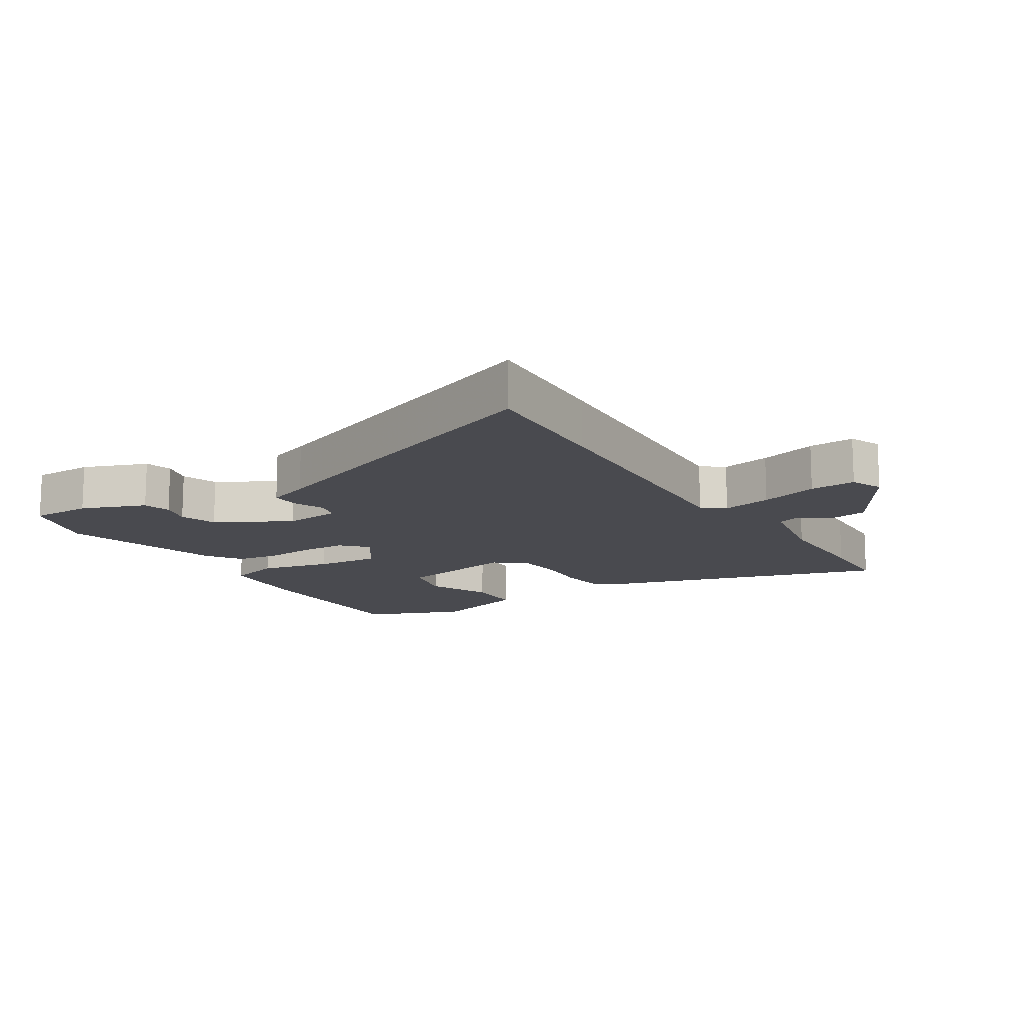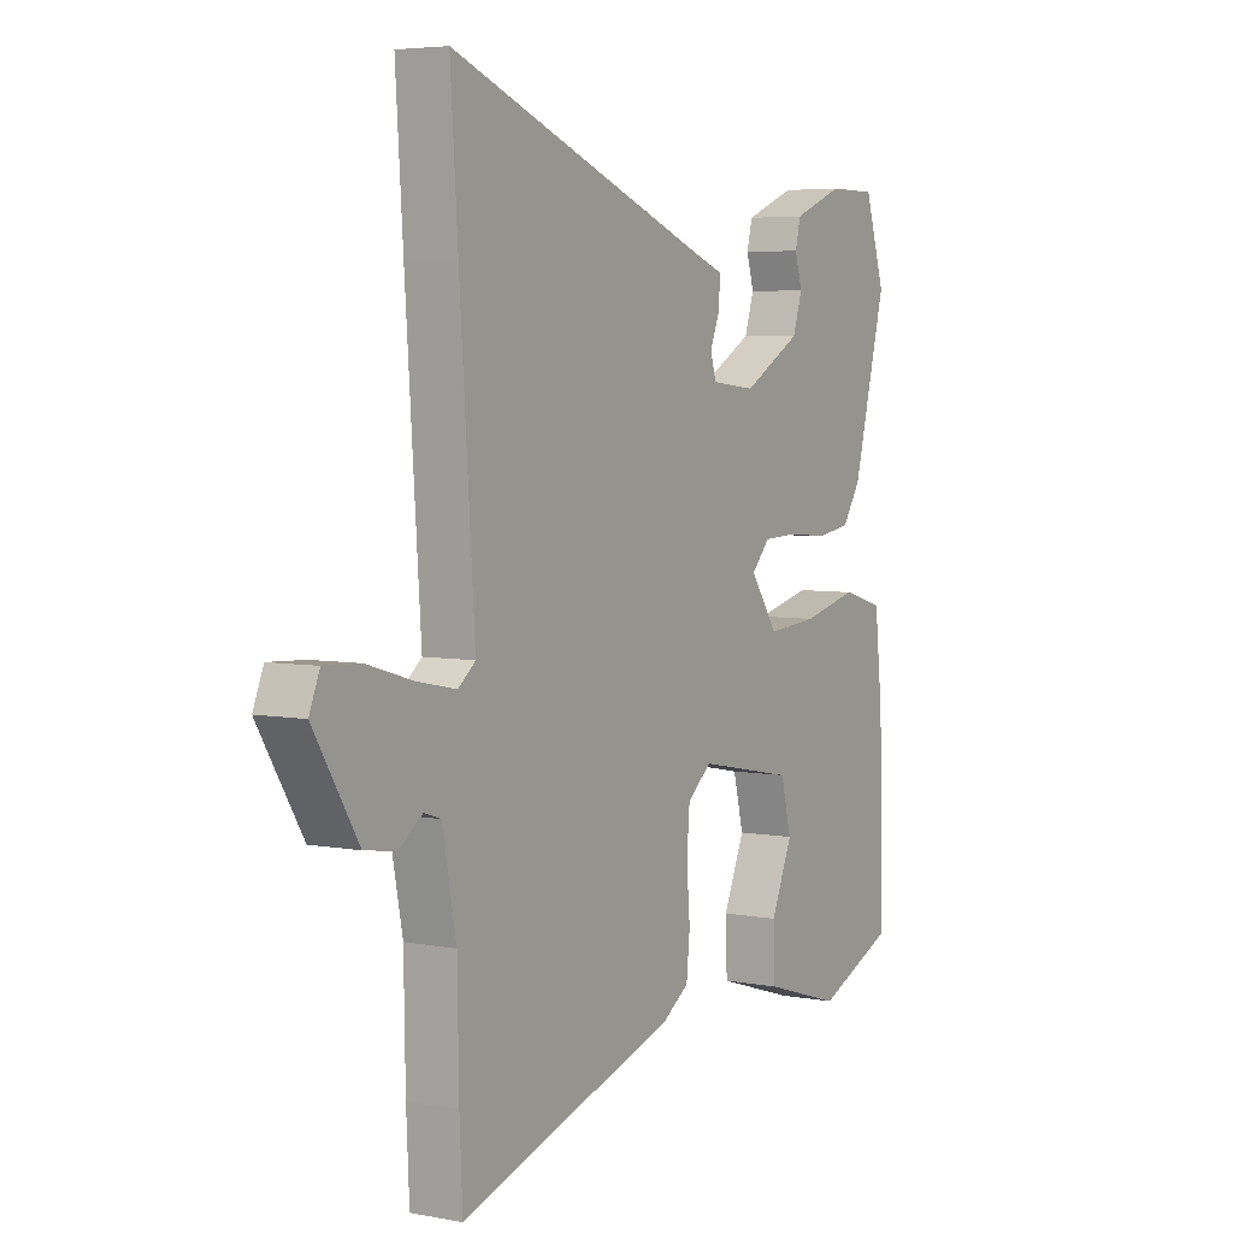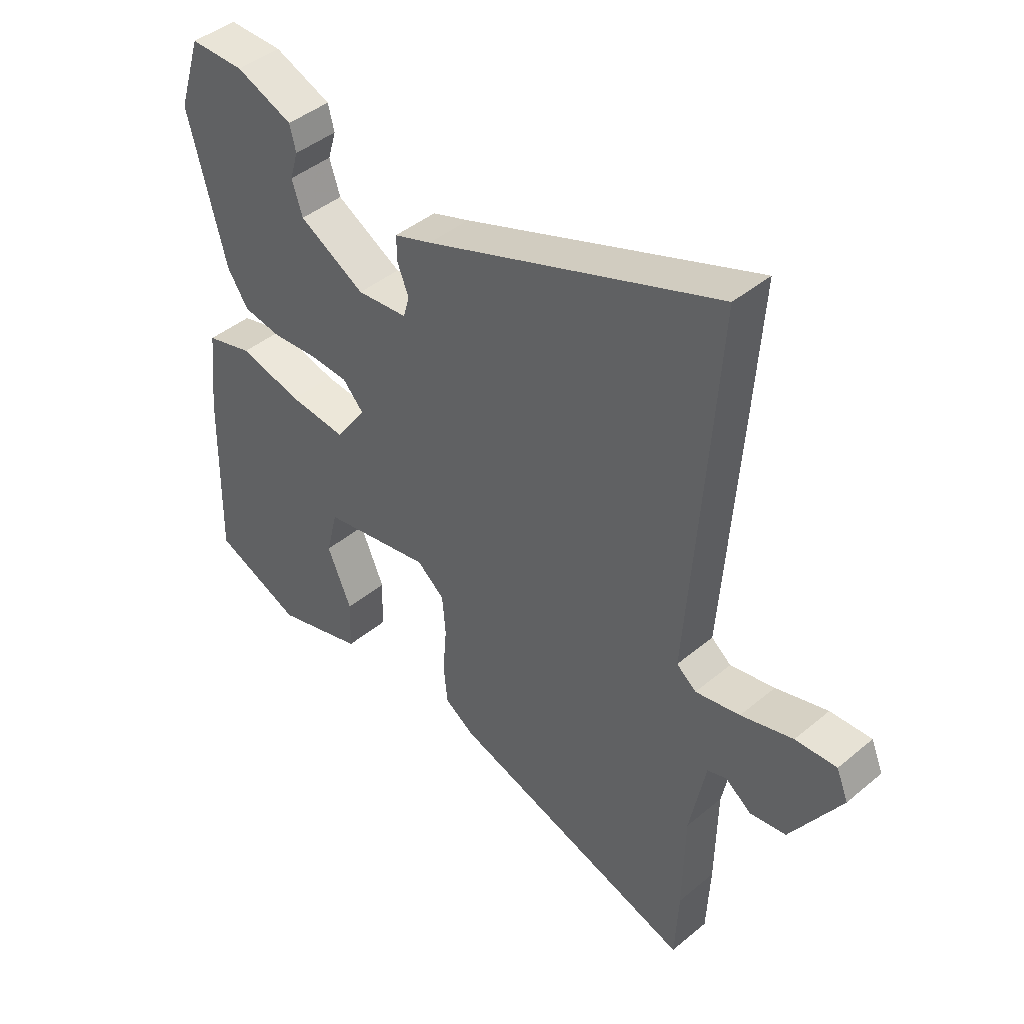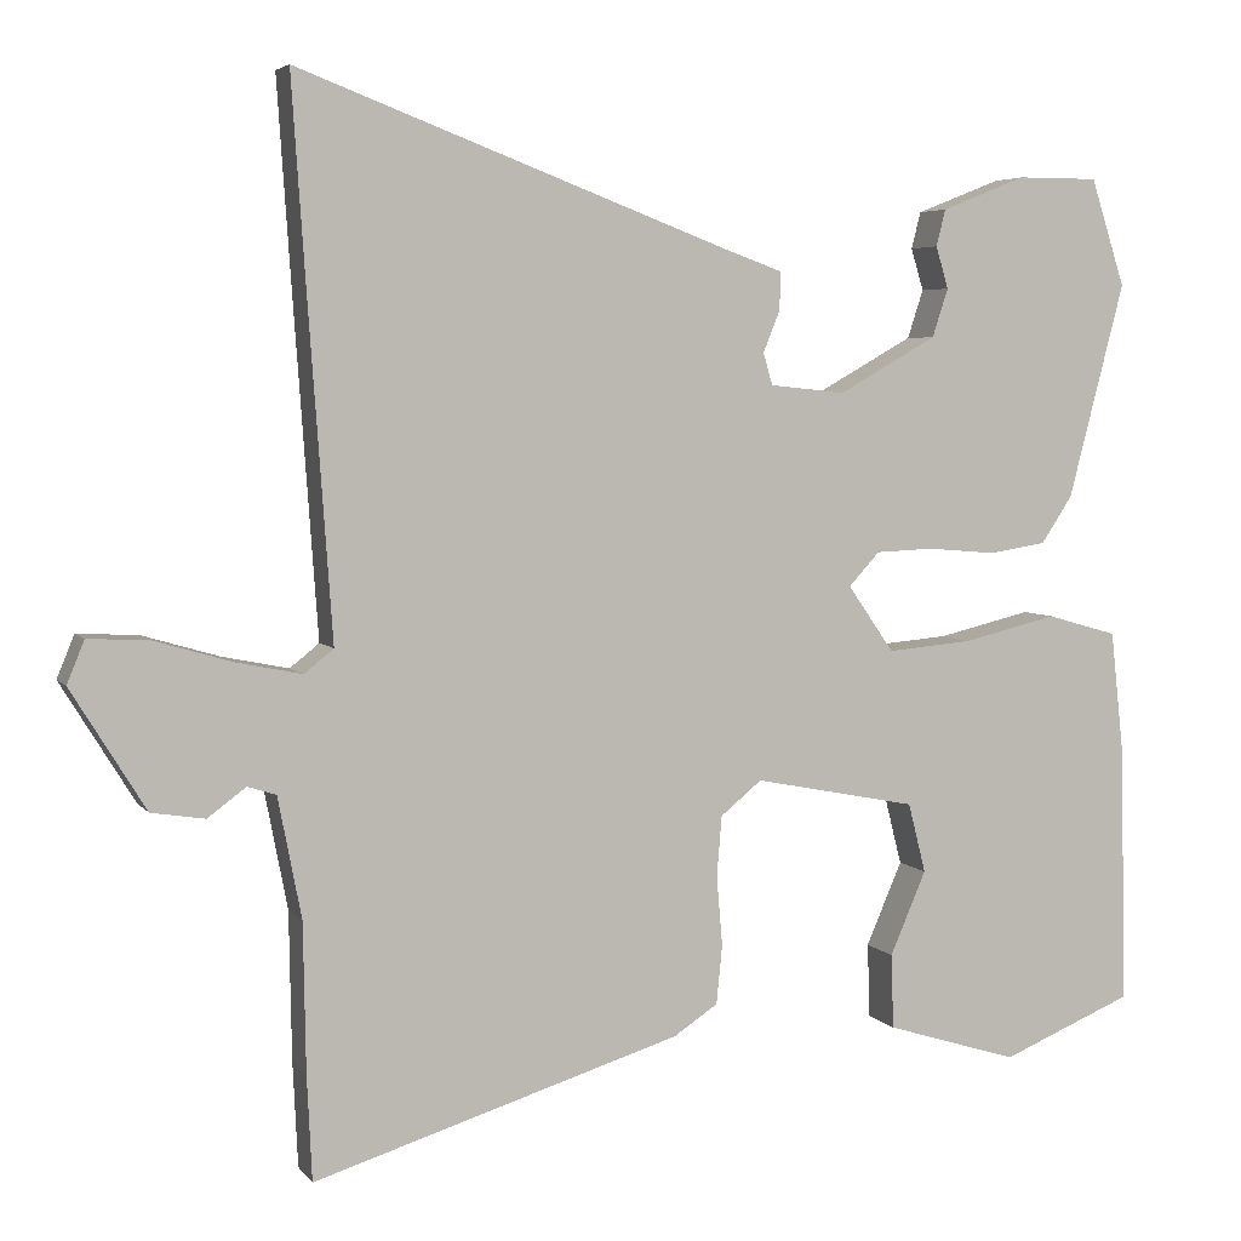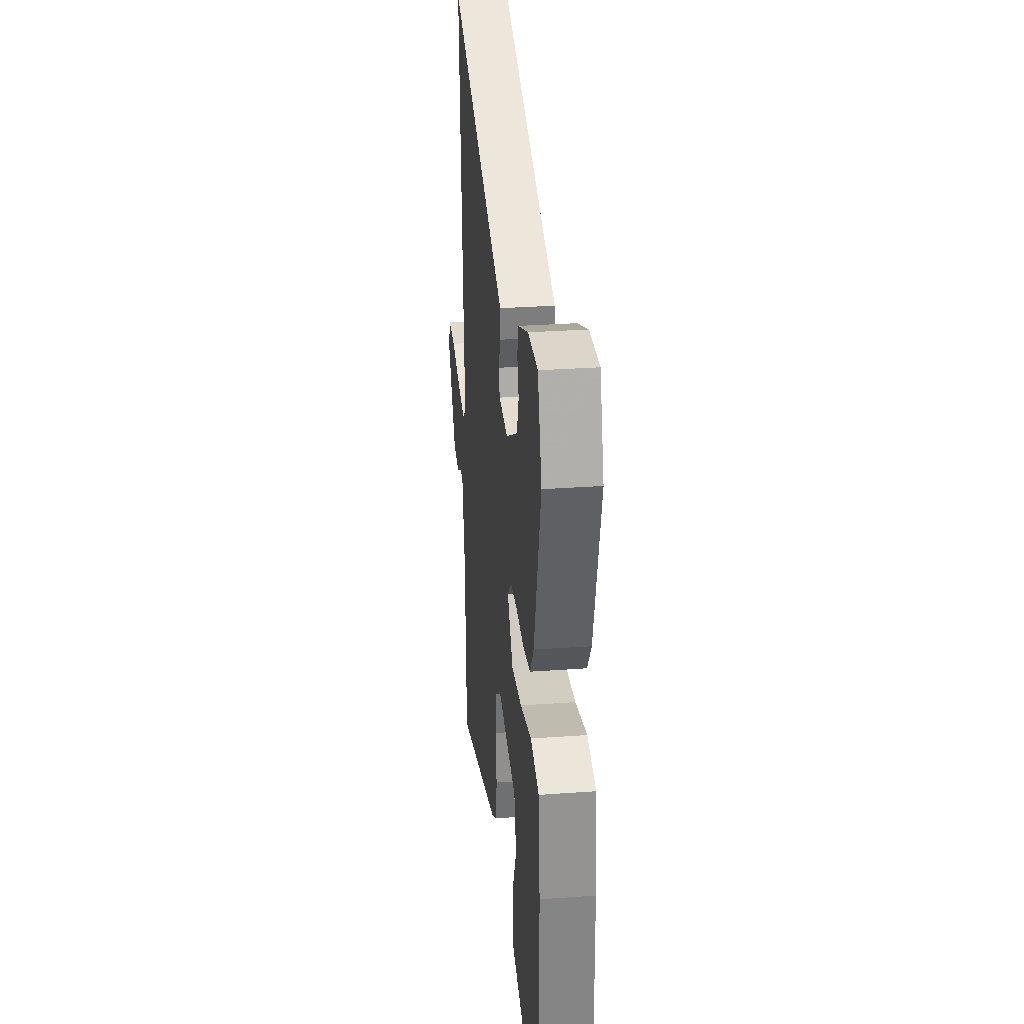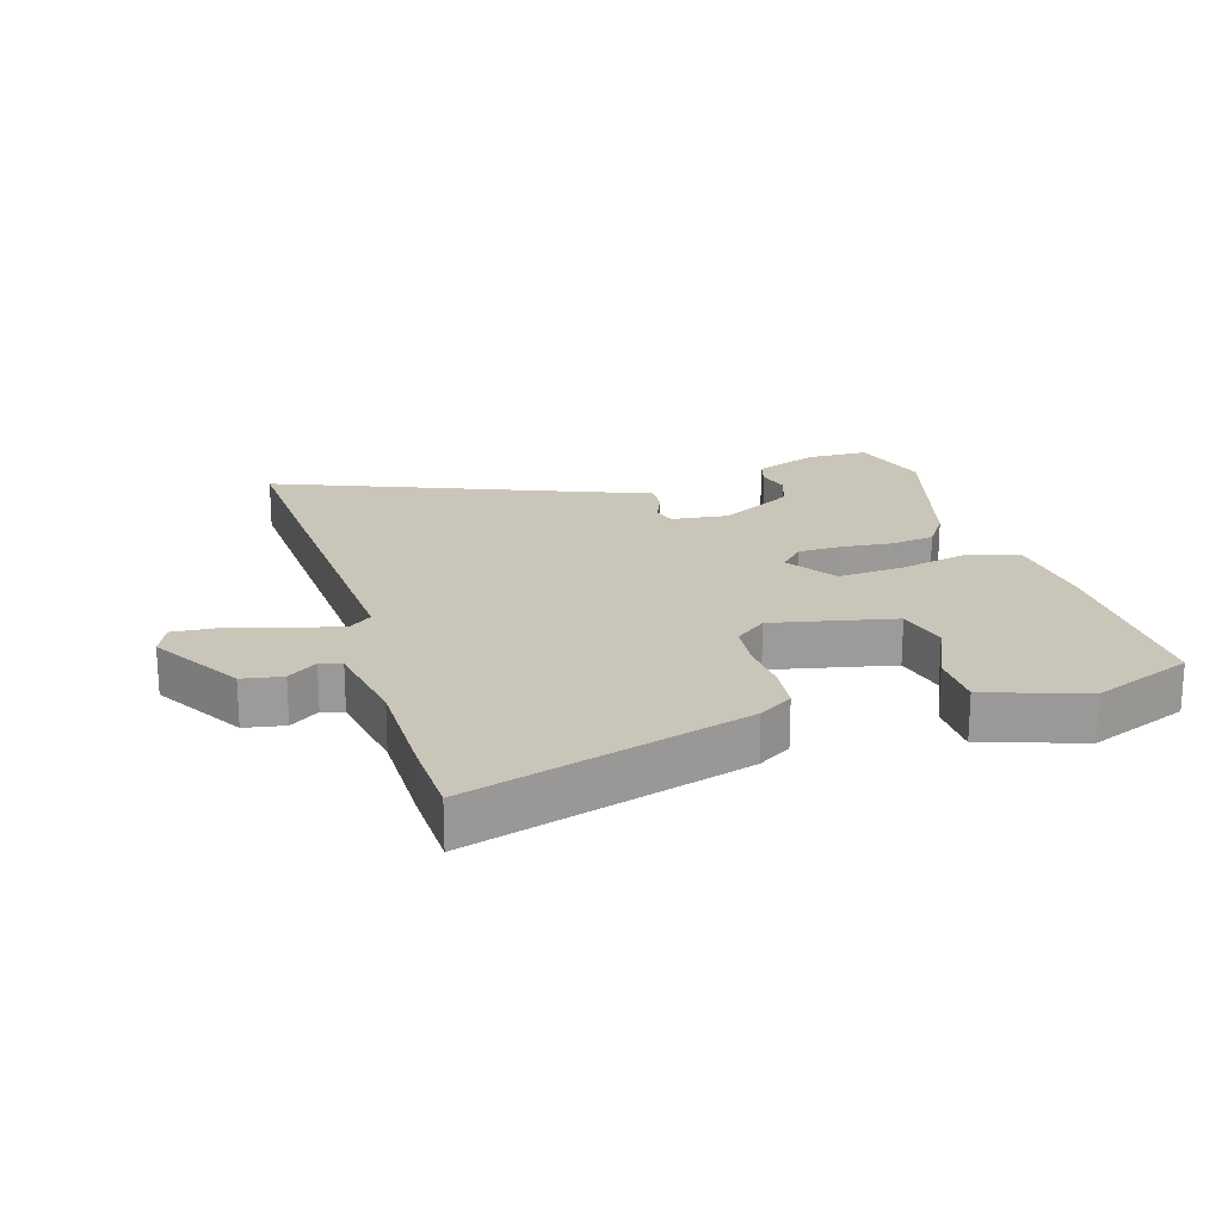
<metadata>
{"format":"obj","ext":"obj","renderer":"f3d","projection":"perspective","resolution":1024,"background":"white","views":[{"elev":-13.6,"azim":32.8,"up":"+Y"},{"elev":5.0,"azim":120.8,"up":"+Z"},{"elev":43.5,"azim":45.6,"up":"+Z"},{"elev":4.7,"azim":160.6,"up":"+Z"},{"elev":29.9,"azim":-96.1,"up":"+Z"},{"elev":20.7,"azim":164.0,"up":"+Y"}]}
</metadata>
<code>
v -0.542 0.07 -0.462
v -0.535 0.07 -0.154
v -0.519 0.07 -0.007
v -0.435 0.07 0.017
v -0.323 0.07 -0.01
v -0.221 0.07 -0.019
v -0.166 0.07 0.06
v -0.203 0.07 0.1
v -0.272 0.07 0.103
v -0.353 0.07 0.096
v -0.422 0.07 0.107
v -0.459 0.07 0.163
v -0.526 0.07 0.42
v -0.485 0.07 0.548
v -0.388 0.07 0.548
v -0.287 0.07 0.508
v -0.276 0.07 0.464
v -0.291 0.07 0.414
v -0.272 0.07 0.356
v -0.155 0.07 0.29
v -0.065 0.07 0.299
v -0.054 0.07 0.337
v -0.074 0.07 0.387
v -0.075 0.07 0.432
v -0.008 0.07 0.456
v 0.51 0.07 0.652
v 0.495 0.07 0.43
v 0.465 0.07 0.005
v 0.5 0.07 -0.023
v 0.579 0.07 -0.007
v 0.671 0.07 0.02
v 0.744 0.07 0.024
v 0.765 0.07 -0.027
v 0.676 0.07 -0.171
v 0.612 0.07 -0.181
v 0.566 0.07 -0.147
v 0.532 0.07 -0.158
v 0.504 0.07 -0.302
v 0.501 0.07 -0.478
v 0.495 0.07 -0.604
v 0.056 0.07 -0.468
v 0.003 0.07 -0.433
v -0.004 0.07 -0.363
v 0.003 0.07 -0.28
v -0.003 0.07 -0.208
v -0.052 0.07 -0.168
v -0.246 0.07 -0.206
v -0.267 0.07 -0.289
v -0.224 0.07 -0.389
v -0.227 0.07 -0.478
v -0.385 0.07 -0.527
v -0.542 0 -0.462
v -0.535 0 -0.154
v -0.519 0 -0.007
v -0.435 0 0.017
v -0.323 0 -0.01
v -0.221 0 -0.019
v -0.166 0 0.06
v -0.203 0 0.1
v -0.272 0 0.103
v -0.353 0 0.096
v -0.422 0 0.107
v -0.459 0 0.163
v -0.526 0 0.42
v -0.485 0 0.548
v -0.388 0 0.548
v -0.287 0 0.508
v -0.276 0 0.464
v -0.291 0 0.414
v -0.272 0 0.356
v -0.155 0 0.29
v -0.065 0 0.299
v -0.054 0 0.337
v -0.074 0 0.387
v -0.075 0 0.432
v -0.008 0 0.456
v 0.51 0 0.652
v 0.495 0 0.43
v 0.465 0 0.005
v 0.5 0 -0.023
v 0.579 0 -0.007
v 0.671 0 0.02
v 0.744 0 0.024
v 0.765 0 -0.027
v 0.676 0 -0.171
v 0.612 0 -0.181
v 0.566 0 -0.147
v 0.532 0 -0.158
v 0.504 0 -0.302
v 0.501 0 -0.478
v 0.495 0 -0.604
v 0.056 0 -0.468
v 0.003 0 -0.433
v -0.004 0 -0.363
v 0.003 0 -0.28
v -0.003 0 -0.208
v -0.052 0 -0.168
v -0.246 0 -0.206
v -0.267 0 -0.289
v -0.224 0 -0.389
v -0.227 0 -0.478
v -0.385 0 -0.527
f 48 49 50 51
f 47 48 51 1
f 41 42 43 44
f 41 44 45
f 38 39 40 41
f 37 38 41 45
f 36 37 45 46
f 34 35 36
f 33 34 36
f 30 31 32 33
f 29 30 33 36
f 28 29 36 46
f 25 26 27 28
f 22 23 24 25
f 21 22 25 28
f 20 21 28 46
f 15 16 17 18
f 15 18 19
f 14 15 19
f 13 14 19
f 9 10 11 12
f 8 9 12 13
f 2 3 4 5
f 47 1 2 5
f 47 5 6
f 46 47 6 7
f 20 46 7
f 8 13 19 20
f 7 8 20
f 102 101 100 99
f 52 102 99 98
f 95 94 93 92
f 96 95 92
f 92 91 90 89
f 96 92 89 88
f 97 96 88 87
f 87 86 85
f 87 85 84
f 84 83 82 81
f 87 84 81 80
f 97 87 80 79
f 79 78 77 76
f 76 75 74 73
f 79 76 73 72
f 97 79 72 71
f 69 68 67 66
f 70 69 66
f 70 66 65
f 70 65 64
f 63 62 61 60
f 64 63 60 59
f 56 55 54 53
f 56 53 52 98
f 57 56 98
f 58 57 98 97
f 58 97 71
f 71 70 64 59
f 71 59 58
f 1 52 53 2
f 2 53 54 3
f 3 54 55 4
f 4 55 56 5
f 5 56 57 6
f 6 57 58 7
f 7 58 59 8
f 8 59 60 9
f 9 60 61 10
f 10 61 62 11
f 11 62 63 12
f 12 63 64 13
f 13 64 65 14
f 14 65 66 15
f 15 66 67 16
f 16 67 68 17
f 17 68 69 18
f 18 69 70 19
f 19 70 71 20
f 20 71 72 21
f 21 72 73 22
f 22 73 74 23
f 23 74 75 24
f 24 75 76 25
f 25 76 77 26
f 26 77 78 27
f 27 78 79 28
f 28 79 80 29
f 29 80 81 30
f 30 81 82 31
f 31 82 83 32
f 32 83 84 33
f 33 84 85 34
f 34 85 86 35
f 35 86 87 36
f 36 87 88 37
f 37 88 89 38
f 38 89 90 39
f 39 90 91 40
f 40 91 92 41
f 41 92 93 42
f 42 93 94 43
f 43 94 95 44
f 44 95 96 45
f 45 96 97 46
f 46 97 98 47
f 47 98 99 48
f 48 99 100 49
f 49 100 101 50
f 50 101 102 51
f 51 102 52 1

</code>
